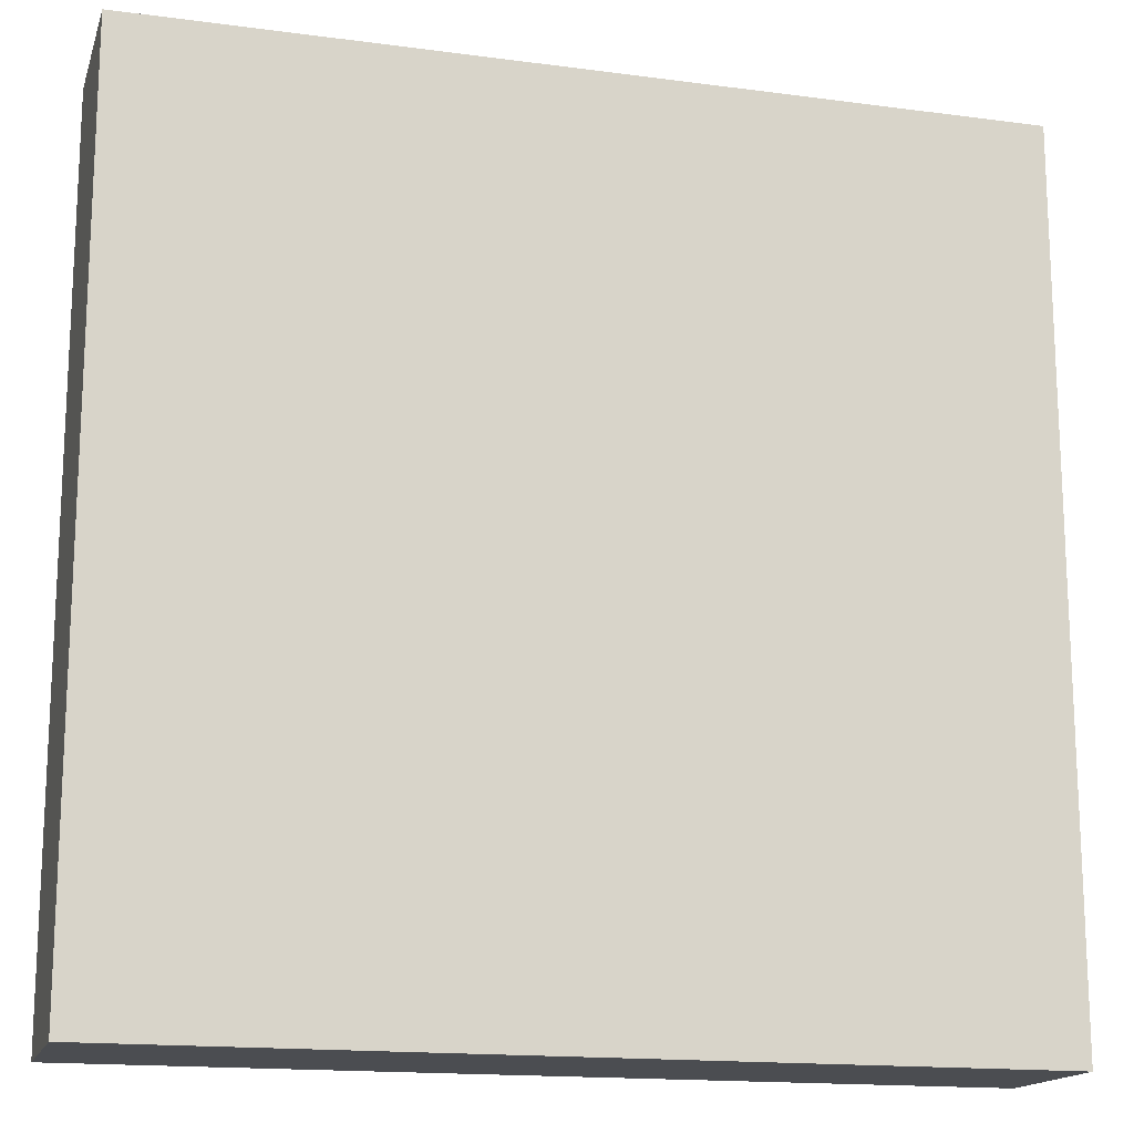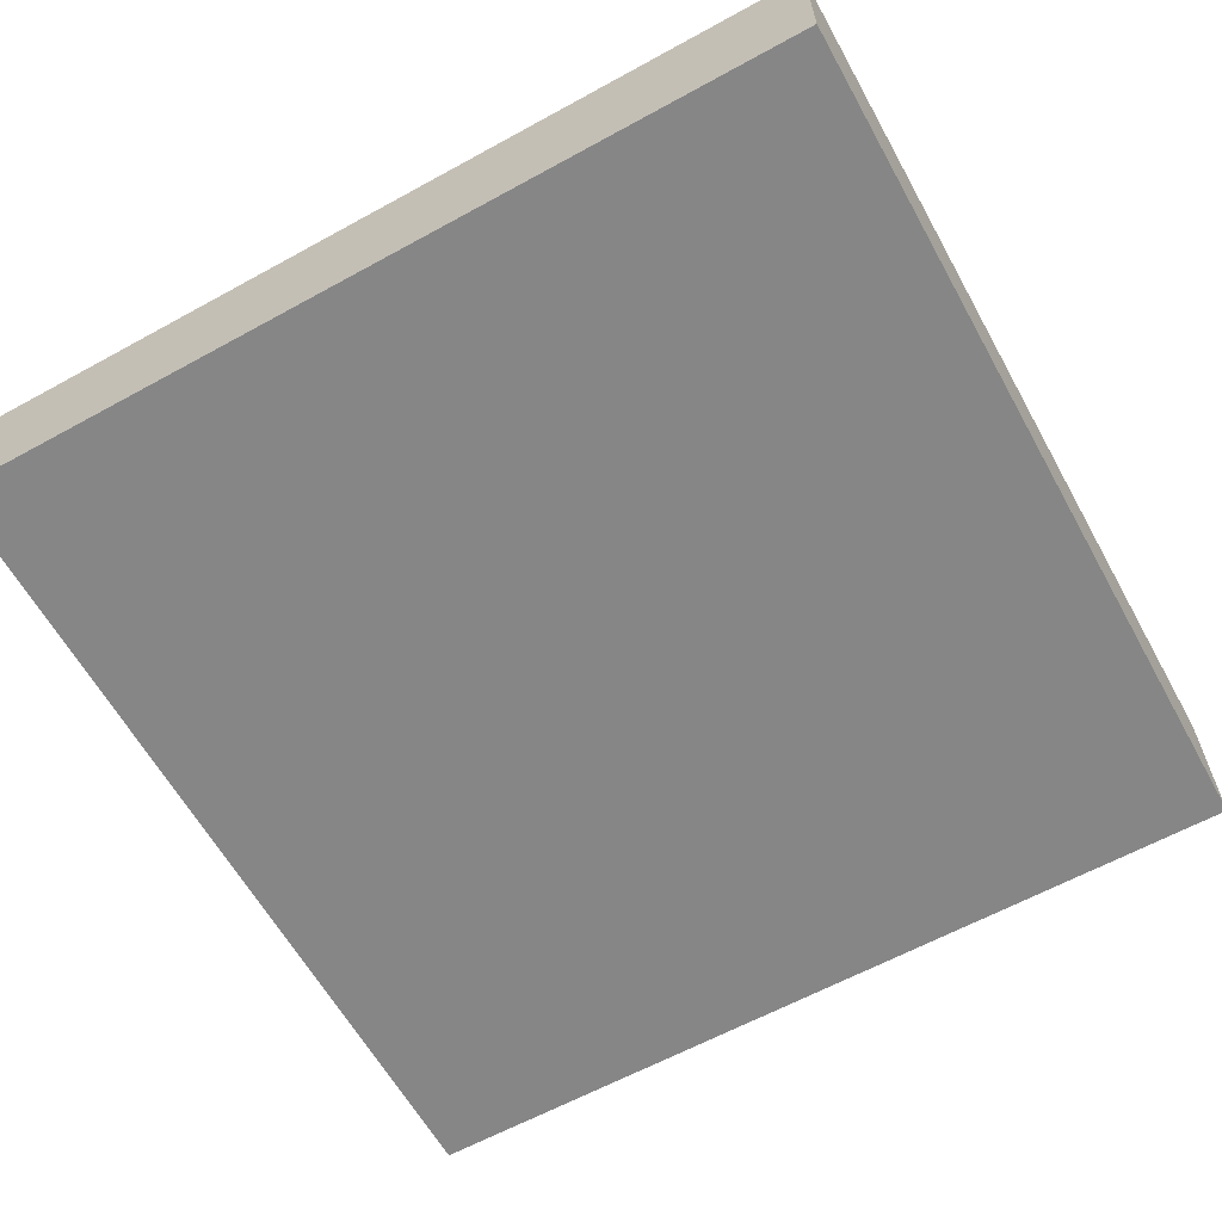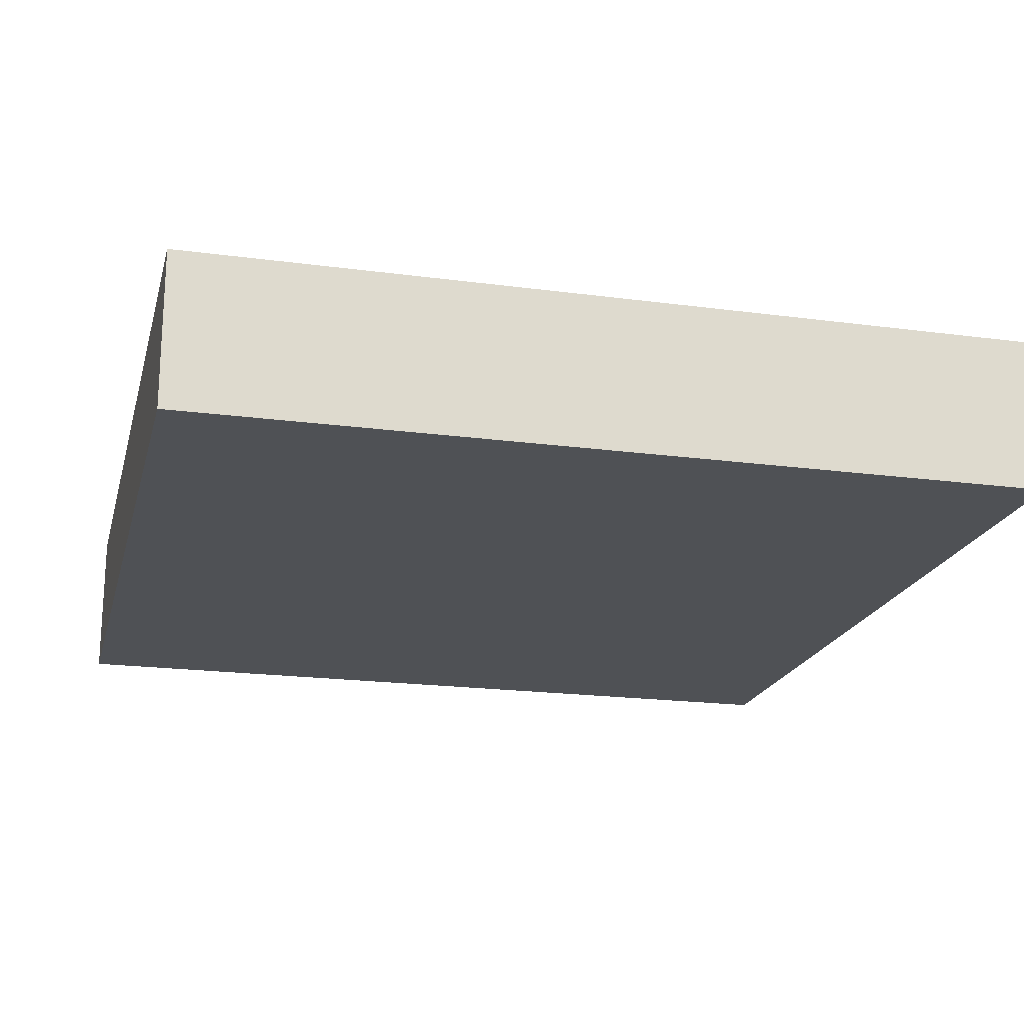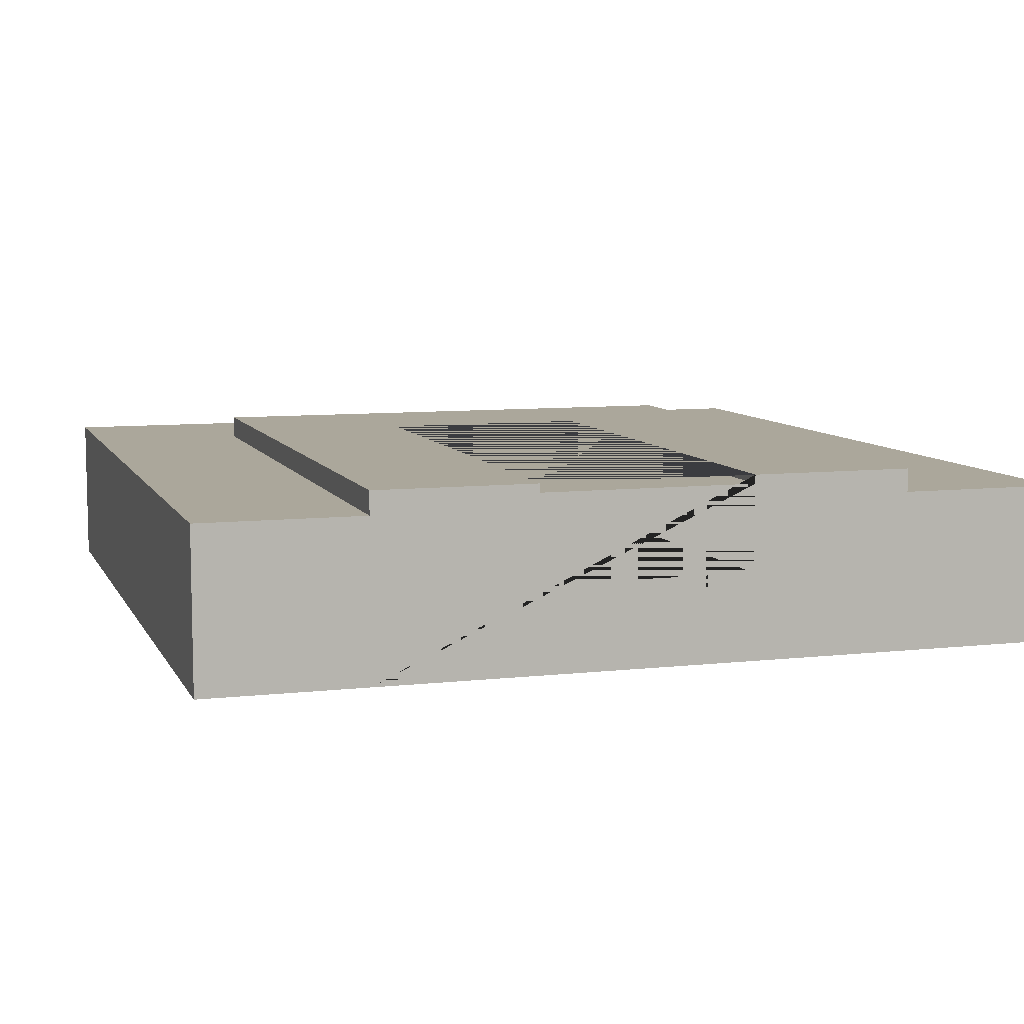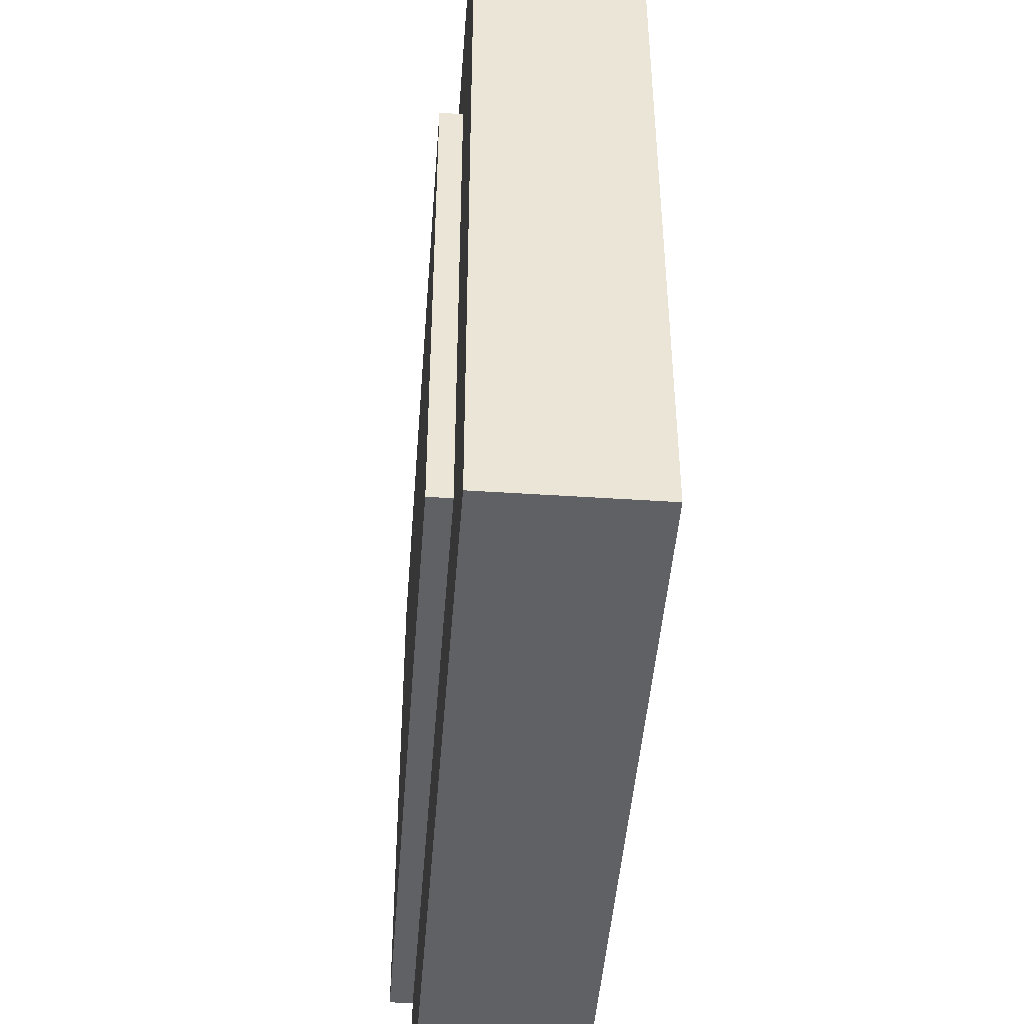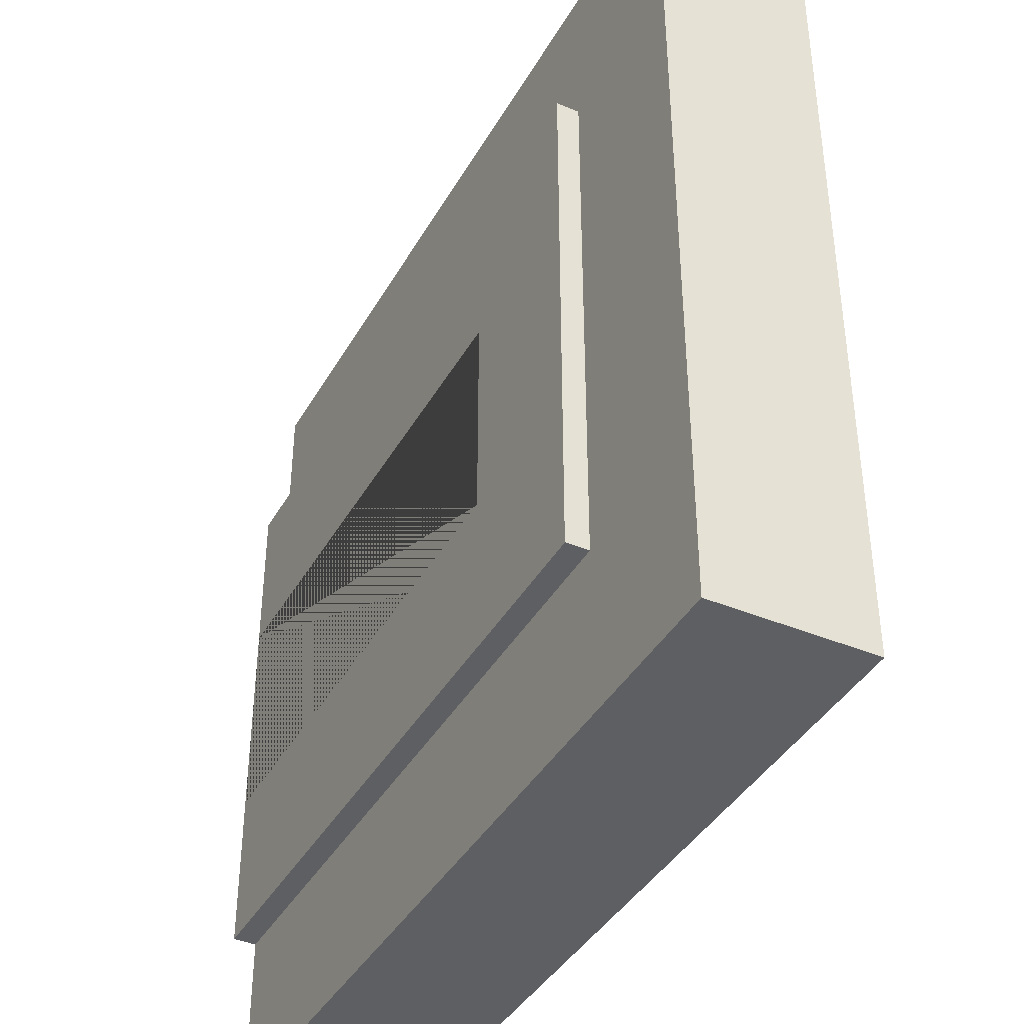
<metadata>
{"format":"obj","ext":"obj","renderer":"f3d","projection":"perspective","resolution":1024,"background":"white","views":[{"elev":-16.0,"azim":-15.4,"up":"+Z"},{"elev":-62.2,"azim":-150.9,"up":"+Y"},{"elev":-19.8,"azim":-13.9,"up":"+Y"},{"elev":8.2,"azim":72.6,"up":"+Y"},{"elev":-46.2,"azim":-94.3,"up":"+Z"},{"elev":-40.2,"azim":-117.2,"up":"+Z"}]}
</metadata>
<code>
g Mesh1 Group1 Model
v 0 0 -3.581e-13
v 0 0.55 -3.581e-13
v 3.379e-13 0.55 -3
v 3.379e-13 0 -3
f 1 2 3 4
v 3 0 -0
v 3 0.55 -0
f 2 1 5 6
v 3 0 -3
v 3 0 -2.438
v 3 0 -0.5625
f 4 7 8 9 5 1
v 3 0.55 -3
f 10 7 4 3
v 3 0.55 -2.438
f 10 11 8 7
v 0.5625 0.55 -0.5625
v 0.5625 0.55 -2.438
v 3 0.55 -0.5625
f 12 13 11 10 3 2 6 14
v 0.5625 0.63 -0.5625
v 0.5625 0.63 -2.438
f 15 16 13 12
v 3 0.63 -1.125
v 1.125 0.63 -1.125
v 1.125 0.63 -1.875
v 3 0.63 -1.875
v 3 0.63 -2.438
v 3 0.63 -0.5625
f 17 18 19 20 21 16 15 22
v 3 0.6 -1.125
v 1.125 0.6 -1.125
f 23 24 18 17
v 3 0.6 -1.875
v 1.125 0.6 -1.875
f 25 26 24 23
f 20 19 26 25
f 19 26 24 18
v 3 0.3 -1.875
v 3 0.3 -1.125
f 9 8 11 21 20 25 27 28 23 17 22 14
f 16 21 11 13
f 23 28 27 25
f 22 15 12 14
f 5 9 14 6

</code>
